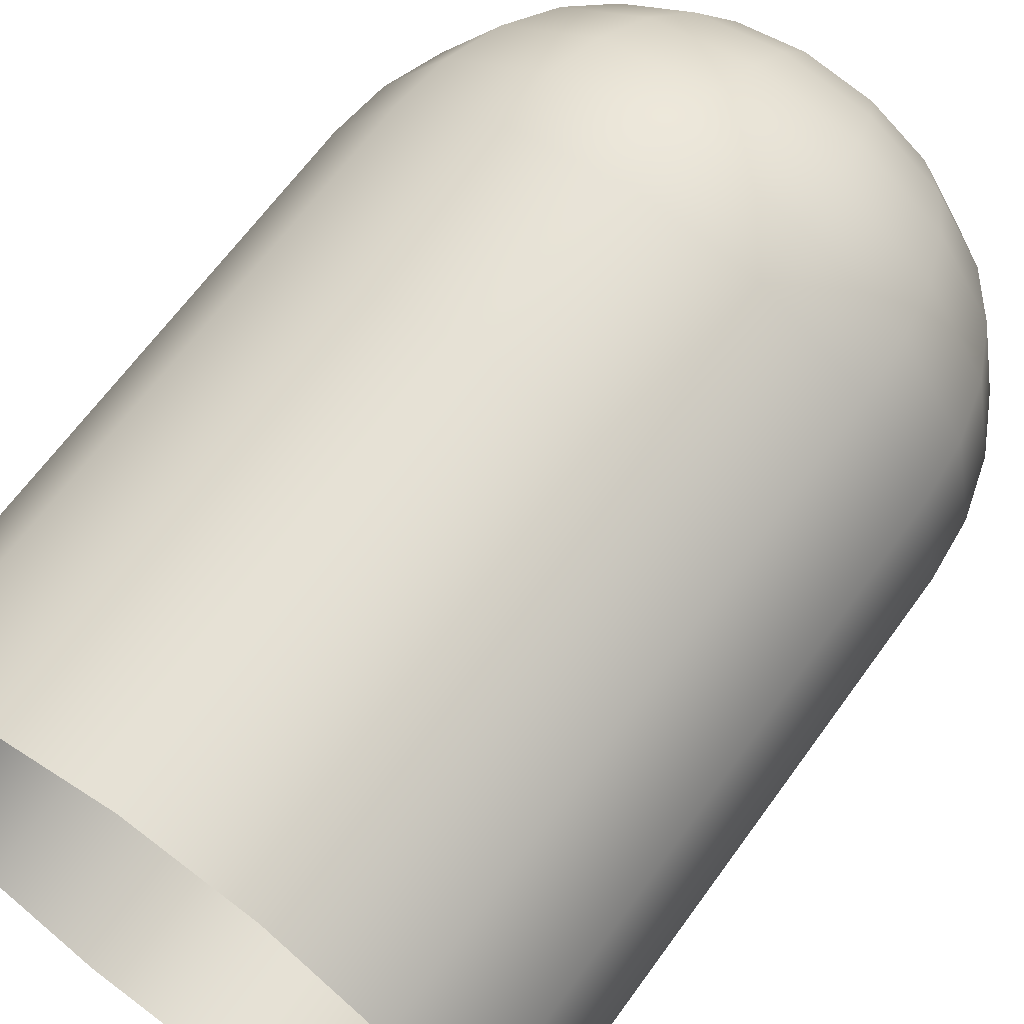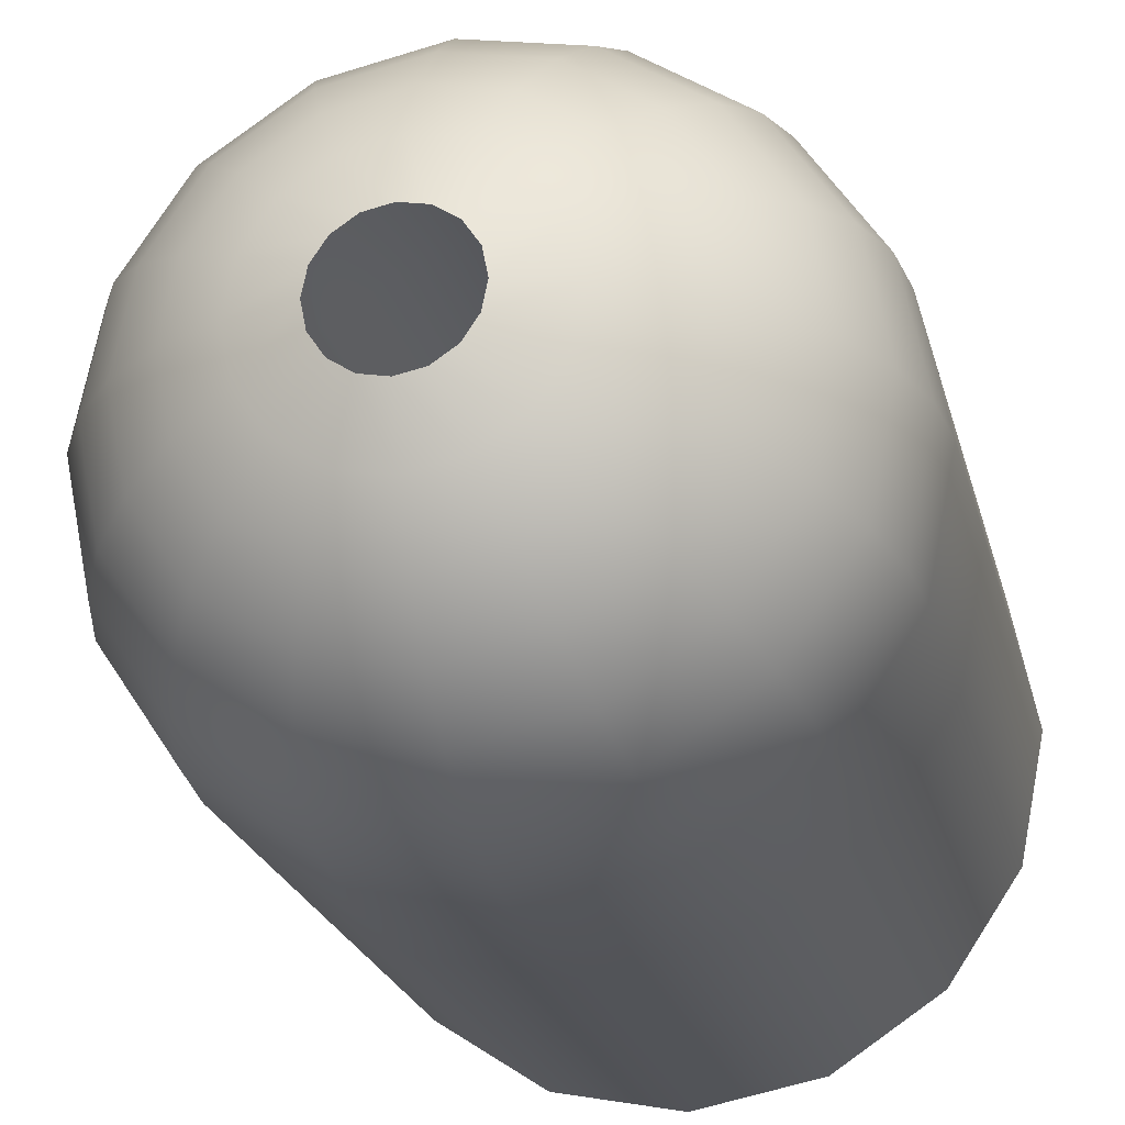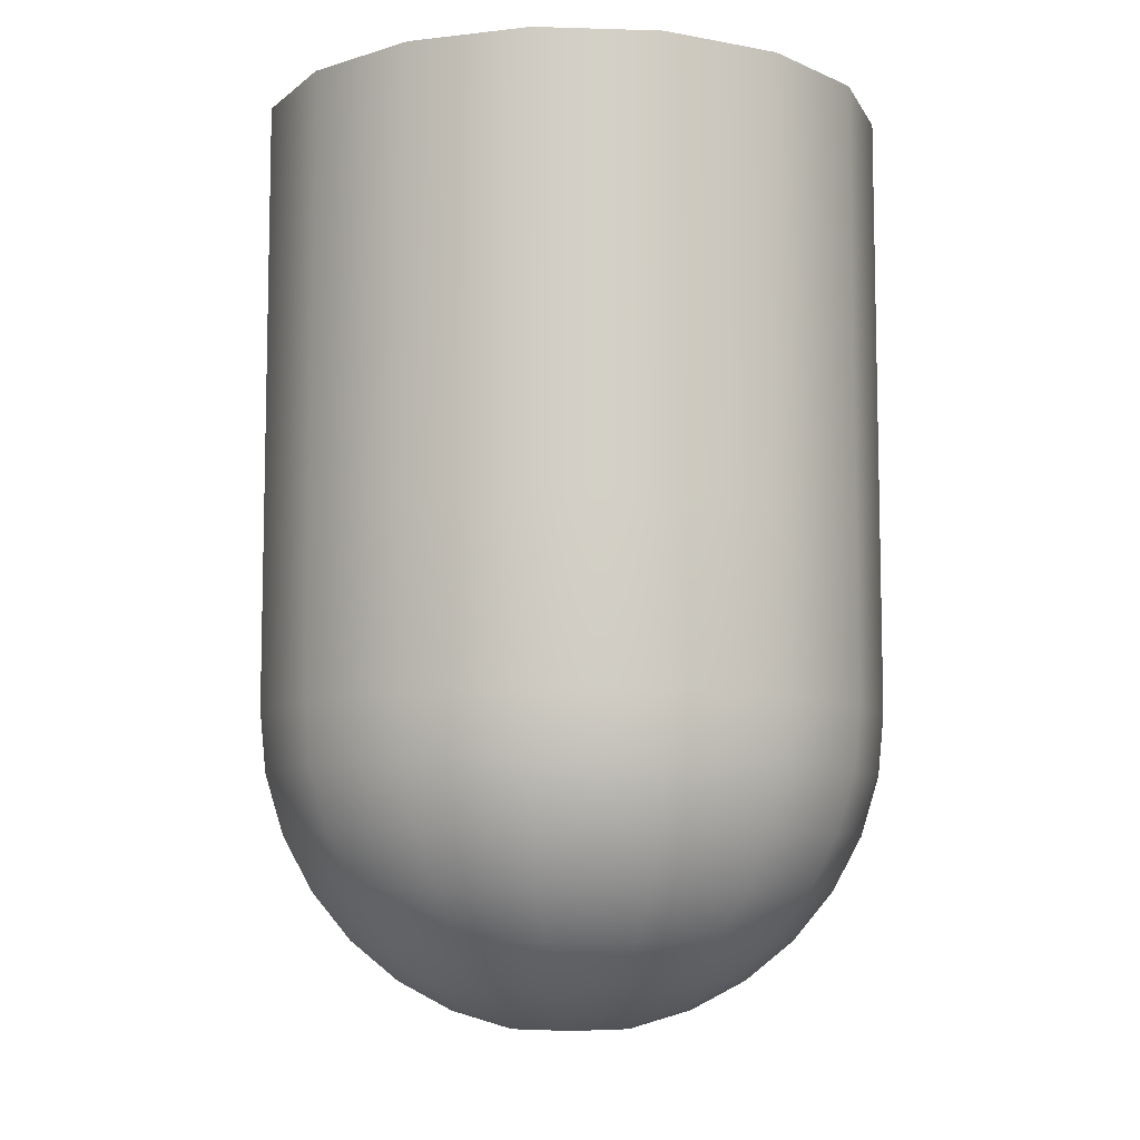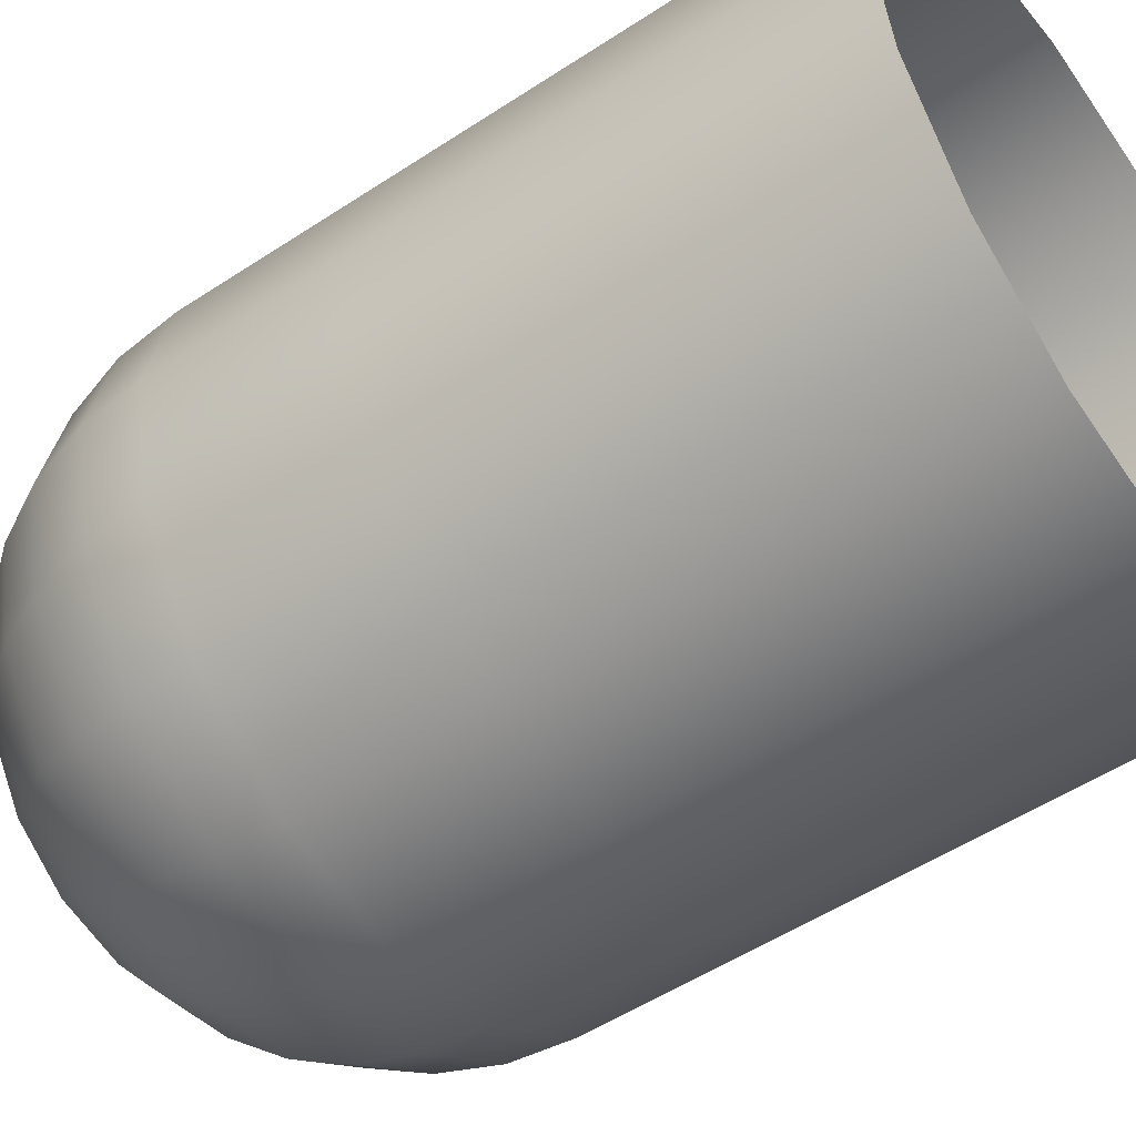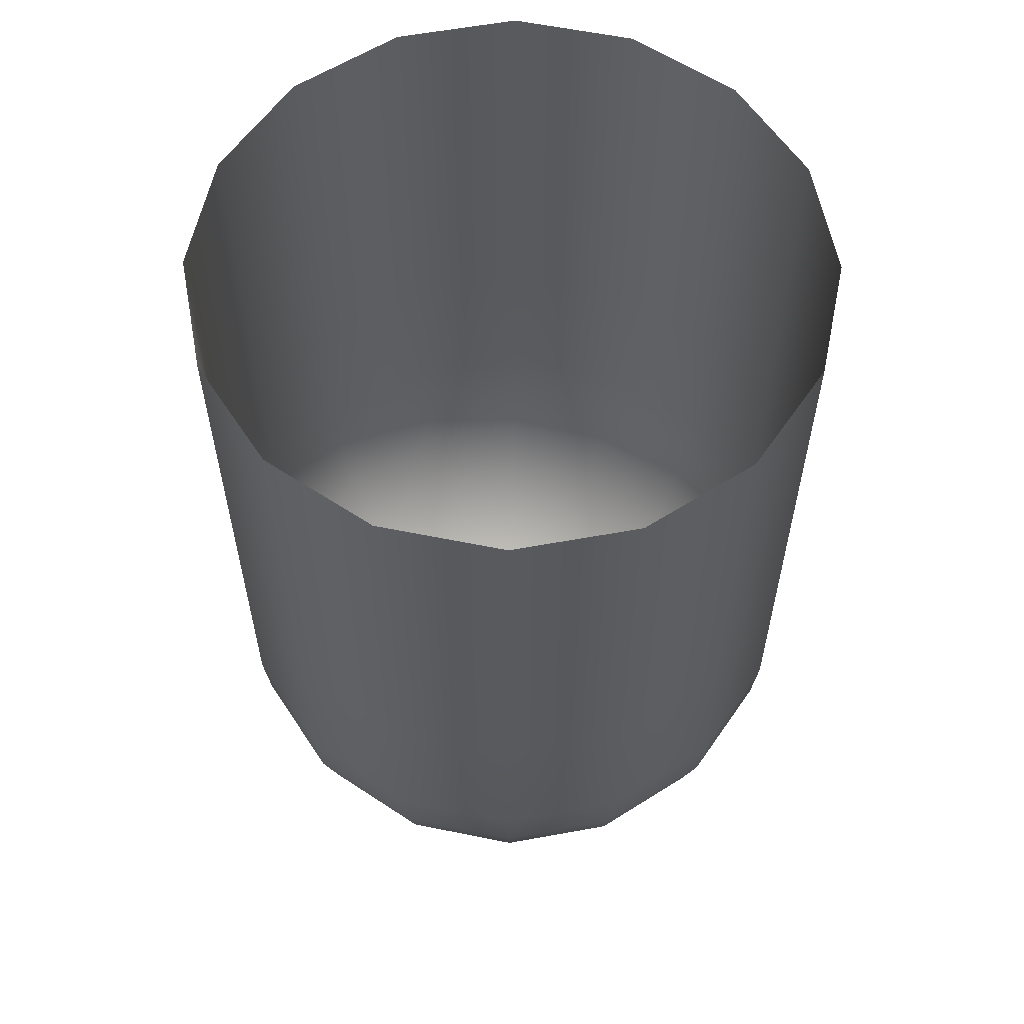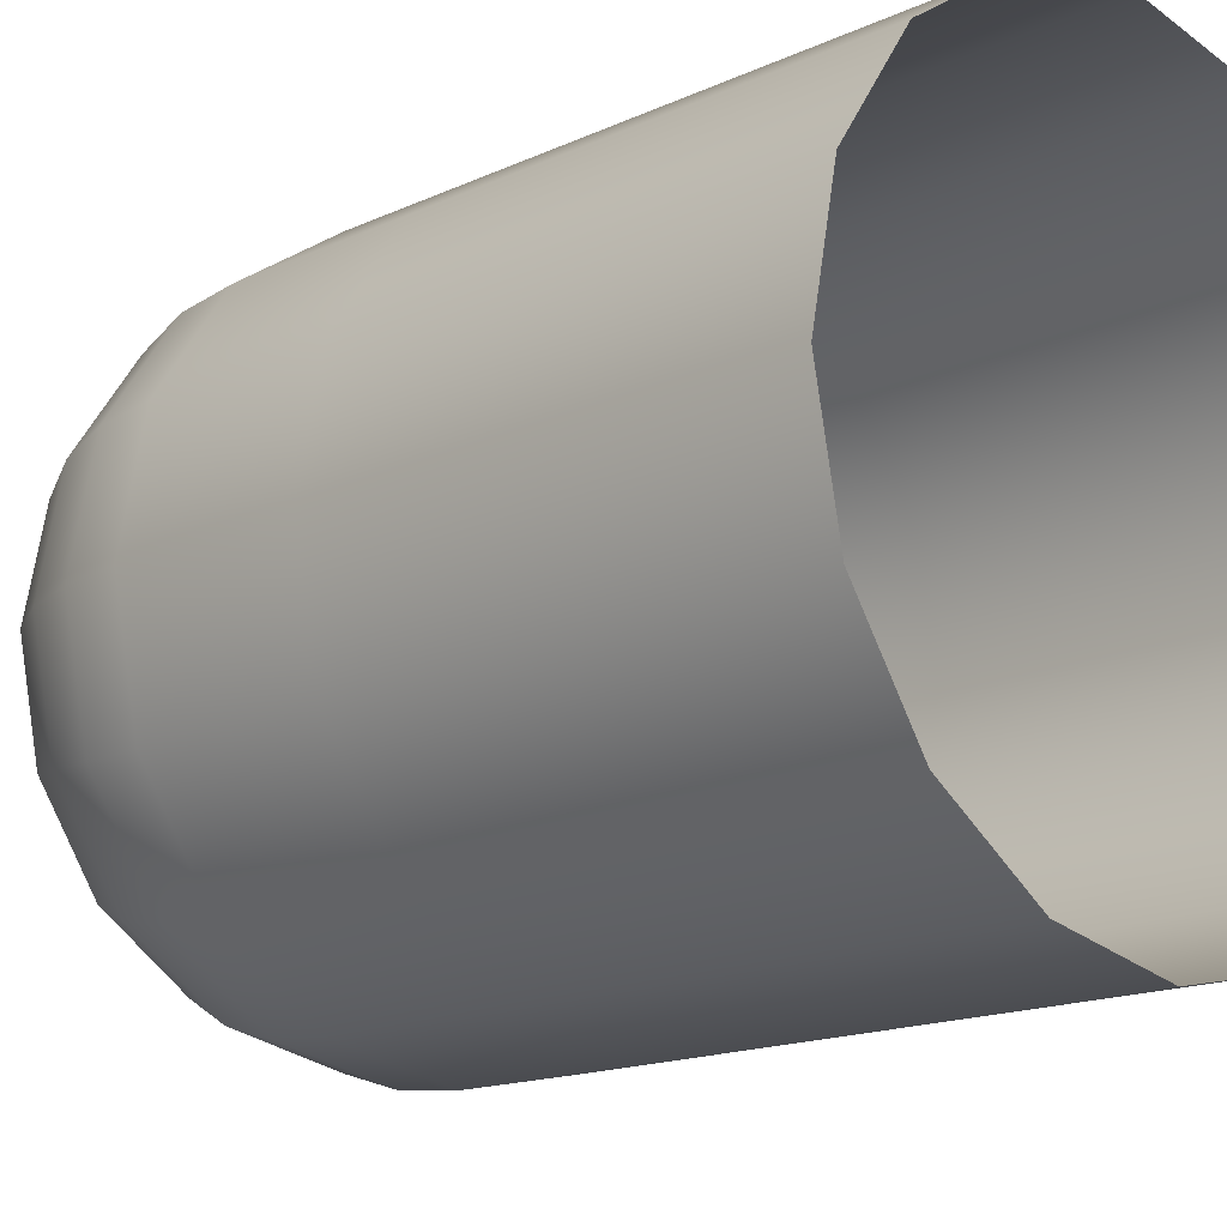
<metadata>
{"format":"obj","ext":"obj","renderer":"f3d","projection":"perspective","resolution":1024,"background":"white","views":[{"elev":64.9,"azim":-144.3,"up":"+Z"},{"elev":-22.6,"azim":13.3,"up":"+Z"},{"elev":-8.4,"azim":-83.5,"up":"+Y"},{"elev":-52.1,"azim":125.5,"up":"+Z"},{"elev":59.1,"azim":-111.9,"up":"+Y"},{"elev":-15.6,"azim":134.5,"up":"+Z"}]}
</metadata>
<code>
g fx_mesh_capsule_03
v 3.766 11.99 1.56
v 4.076 11.99 5.042e-07
v 4.076 9.201 3.821e-07
v 3.766 9.201 1.56
v 2.882 11.99 2.882
v 4.076 6.409 2.601e-07
v 2.882 9.201 2.882
v 1.56 11.99 3.766
v 3.766 6.409 1.56
v 4.076 4.076 1.782e-07
v 1.56 9.201 3.766
v 4.86e-08 11.99 4.076
v 2.882 6.409 2.882
v 3.766 4.076 1.56
v 3.997 3.281 1.434e-07
v 4.86e-08 9.201 4.076
v -1.56 11.99 3.766
v 1.56 6.409 3.766
v 2.882 4.076 2.882
v 3.693 3.281 1.53
v 3.766 2.516 1.1e-07
v -1.56 9.201 3.766
v -2.882 11.99 2.882
v 4.86e-08 6.409 4.076
v 1.56 4.076 3.766
v 2.827 3.281 2.827
v 3.479 2.516 1.441
v 3.389 1.811 7.918e-08
v -2.882 9.201 2.882
v -3.766 11.99 1.56
v -1.56 6.409 3.766
v 4.86e-08 4.076 4.076
v 1.53 3.281 3.693
v 2.663 2.516 2.663
v 3.131 1.811 1.297
v 2.882 1.194 5.218e-08
v -3.766 9.201 1.56
v -4.076 11.99 -1.113e-07
v -2.882 6.409 2.882
v -1.56 4.076 3.766
v 4.767e-08 3.281 3.997
v 1.441 2.516 3.479
v 2.396 1.811 2.396
v 2.663 1.194 1.103
v 2.264 0.6869 3.003e-08
v 2.092 0.6869 0.8665
v 1.56 0.3103 1.356e-08
v 2.038 1.194 2.038
v 1.297 1.811 3.131
v 4.49e-08 2.516 3.766
v -1.53 3.281 3.693
v 1.441 0.3103 0.5969
v 0.7952 0.07832 3.423e-09
v 0.7346 0.07832 0.3043
v 1.601 0.6869 1.601
v 1.103 0.3103 1.103
v 0.5623 0.07832 0.5623
v 1.103 1.194 2.663
v 4.041e-08 1.811 3.389
v 0.8665 0.6869 2.092
v 0.5969 0.3103 1.441
v 0.3043 0.07832 0.7346
v 3.437e-08 1.194 2.882
v -1.441 2.516 3.479
v 2.7e-08 0.6869 2.264
v 1.86e-08 0.3103 1.56
v 9.482e-09 0.07832 0.7952
v -1.297 1.811 3.131
v -1.103 1.194 2.663
v -0.8665 0.6869 2.092
v -0.5969 0.3103 1.441
v -0.3043 0.07832 0.7346
v -1.103 0.3103 1.103
v -0.5623 0.07832 0.5623
v -1.601 0.6869 1.601
v -2.038 1.194 2.038
v -2.396 1.811 2.396
v -2.663 2.516 2.663
v -1.441 0.3103 0.5969
v -0.7346 0.07832 0.3043
v -2.092 0.6869 0.8665
v -2.663 1.194 1.103
v -3.131 1.811 1.297
v -1.56 0.3103 -2.22e-07
v -0.7952 0.07832 -1.166e-07
v -2.264 0.6869 -3.119e-07
v -2.882 1.194 -3.83e-07
v -1.441 0.3103 -0.5969
v -0.7346 0.07832 -0.3043
v -2.092 0.6869 -0.8665
v -1.103 0.3103 -1.103
v -0.5623 0.07832 -0.5623
v -3.479 2.516 1.441
v -3.389 1.811 -4.325e-07
v -2.663 1.194 -1.103
v -1.601 0.6869 -1.601
v -0.5969 0.3103 -1.441
v -0.3043 0.07832 -0.7346
v -3.766 2.516 -4.586e-07
v -3.131 1.811 -1.297
v -2.038 1.194 -2.038
v -0.8665 0.6869 -2.092
v -6.818e-08 0.3103 -1.56
v -3.476e-08 0.07832 -0.7952
v -3.479 2.516 -1.441
v -2.396 1.811 -2.396
v -1.103 1.194 -2.663
v -9.898e-08 0.6869 -2.264
v 0.5969 0.3103 -1.441
v 0.3043 0.07832 -0.7346
v -2.663 2.516 -2.663
v -1.297 1.811 -3.131
v -1.26e-07 1.194 -2.882
v 0.8665 0.6869 -2.092
v 1.103 0.3103 -1.103
v 0.5623 0.07832 -0.5623
v -1.441 2.516 -3.479
v -1.481e-07 1.811 -3.389
v 1.103 1.194 -2.663
v 1.601 0.6869 -1.601
v 1.441 0.3103 -0.5969
v 0.7346 0.07832 -0.3043
v 1.56 0.3103 1.356e-08
v 0.7952 0.07832 3.423e-09
v 2.264 0.6869 3.003e-08
v 2.092 0.6869 -0.8665
v 2.882 1.194 5.218e-08
v 2.663 1.194 -1.103
v 3.389 1.811 7.918e-08
v 2.038 1.194 -2.038
v 3.131 1.811 -1.297
v 3.766 2.516 1.1e-07
v 2.396 1.811 -2.396
v 3.479 2.516 -1.441
v 3.997 3.281 1.434e-07
v 1.297 1.811 -3.131
v 3.693 3.281 -1.53
v 4.076 4.076 1.782e-07
v 2.663 2.516 -2.663
v 1.441 2.516 -3.479
v 3.766 4.076 -1.56
v 4.076 6.409 2.601e-07
v 2.827 3.281 -2.827
v -1.646e-07 2.516 -3.766
v 3.766 6.409 -1.56
v 4.076 9.201 3.821e-07
v 2.882 4.076 -2.882
v 1.53 3.281 -3.693
v -1.747e-07 3.281 -3.997
v 3.766 9.201 -1.56
v 4.076 11.99 5.042e-07
v 3.766 11.99 -1.56
v 2.882 6.409 -2.882
v 1.56 4.076 -3.766
v 2.882 9.201 -2.882
v 2.882 11.99 -2.882
v -1.53 3.281 -3.693
v 1.56 6.409 -3.766
v 1.56 9.201 -3.766
v 1.56 11.99 -3.766
v -1.782e-07 4.076 -4.076
v -2.827 3.281 -2.827
v -1.782e-07 9.201 -4.076
v -1.782e-07 11.99 -4.076
v -1.782e-07 6.409 -4.076
v -1.56 4.076 -3.766
v -3.693 3.281 -1.53
v -1.56 9.201 -3.766
v -1.56 11.99 -3.766
v -1.56 6.409 -3.766
v -2.882 4.076 -2.882
v -3.997 3.281 -4.602e-07
v -2.882 9.201 -2.882
v -2.882 11.99 -2.882
v -2.882 6.409 -2.882
v -3.766 4.076 -1.56
v -3.693 3.281 1.53
v -3.766 9.201 -1.56
v -3.766 11.99 -1.56
v -3.766 6.409 -1.56
v -4.076 4.076 -4.373e-07
v -2.827 3.281 2.827
v -4.076 9.201 -2.333e-07
v -4.076 6.409 -3.553e-07
v -3.766 4.076 1.56
v -2.882 4.076 2.882
v -3.766 6.409 1.56
g fx_mesh_capsule_03_0
f 3 2 1
f 4 3 1
f 4 1 5
f 6 3 4
f 7 4 5
f 7 5 8
f 9 6 4
f 9 4 7
f 10 6 9
f 11 7 8
f 11 8 12
f 13 9 7
f 13 7 11
f 14 10 9
f 14 9 13
f 15 10 14
f 16 11 12
f 16 12 17
f 18 13 11
f 18 11 16
f 19 14 13
f 19 13 18
f 20 15 14
f 20 14 19
f 21 15 20
f 22 16 17
f 22 17 23
f 24 18 16
f 24 16 22
f 25 19 18
f 25 18 24
f 26 20 19
f 26 19 25
f 27 21 20
f 27 20 26
f 28 21 27
f 29 22 23
f 29 23 30
f 31 24 22
f 31 22 29
f 32 25 24
f 32 24 31
f 33 26 25
f 33 25 32
f 34 27 26
f 34 26 33
f 35 28 27
f 35 27 34
f 36 28 35
f 37 29 30
f 37 30 38
f 39 31 29
f 39 29 37
f 40 32 31
f 40 31 39
f 41 33 32
f 41 32 40
f 42 34 33
f 42 33 41
f 43 35 34
f 43 34 42
f 44 36 35
f 44 35 43
f 45 36 44
f 46 45 44
f 47 45 46
f 48 44 43
f 46 44 48
f 49 43 42
f 48 43 49
f 50 42 41
f 49 42 50
f 51 41 40
f 50 41 51
f 52 47 46
f 53 47 52
f 54 53 52
f 55 46 48
f 52 46 55
f 54 52 56
f 56 52 55
f 57 54 56
f 58 48 49
f 55 48 58
f 59 49 50
f 58 49 59
f 56 55 60
f 60 55 58
f 57 56 61
f 61 56 60
f 62 57 61
f 60 58 63
f 63 58 59
f 59 50 64
f 64 50 51
f 61 60 65
f 65 60 63
f 62 61 66
f 66 61 65
f 67 62 66
f 63 59 68
f 68 59 64
f 65 63 69
f 69 63 68
f 66 65 70
f 70 65 69
f 67 66 71
f 71 66 70
f 72 67 71
f 72 71 73
f 74 72 73
f 71 70 75
f 73 71 75
f 70 69 76
f 75 70 76
f 69 68 77
f 76 69 77
f 68 64 78
f 77 68 78
f 74 73 79
f 80 74 79
f 73 75 81
f 79 73 81
f 75 76 82
f 81 75 82
f 76 77 83
f 82 76 83
f 80 79 84
f 85 80 84
f 79 81 86
f 84 79 86
f 81 82 87
f 86 81 87
f 85 84 88
f 89 85 88
f 84 86 90
f 88 84 90
f 89 88 91
f 92 89 91
f 83 77 93
f 77 78 93
f 82 83 94
f 87 82 94
f 86 87 95
f 90 86 95
f 88 90 96
f 91 88 96
f 92 91 97
f 98 92 97
f 83 93 99
f 94 83 99
f 87 94 100
f 95 87 100
f 90 95 101
f 96 90 101
f 91 96 102
f 97 91 102
f 98 97 103
f 104 98 103
f 94 99 105
f 100 94 105
f 95 100 106
f 101 95 106
f 96 101 107
f 102 96 107
f 97 102 108
f 103 97 108
f 104 103 109
f 110 104 109
f 100 105 111
f 106 100 111
f 101 106 112
f 107 101 112
f 102 107 113
f 108 102 113
f 103 108 114
f 109 103 114
f 110 109 115
f 116 110 115
f 106 111 117
f 112 106 117
f 107 112 118
f 113 107 118
f 108 113 119
f 114 108 119
f 109 114 120
f 115 109 120
f 116 115 121
f 122 116 121
f 122 121 123
f 124 122 123
f 123 121 125
f 121 115 126
f 121 126 125
f 115 120 126
f 125 126 127
f 126 128 127
f 126 120 128
f 127 128 129
f 120 114 130
f 120 130 128
f 114 119 130
f 128 131 129
f 128 130 131
f 129 131 132
f 130 119 133
f 130 133 131
f 131 134 132
f 131 133 134
f 132 134 135
f 119 136 133
f 119 113 136
f 113 118 136
f 134 137 135
f 135 137 138
f 133 139 134
f 133 136 139
f 134 139 137
f 136 118 140
f 136 140 139
f 137 141 138
f 138 141 142
f 139 143 137
f 139 140 143
f 137 143 141
f 118 144 140
f 118 112 144
f 112 117 144
f 141 145 142
f 142 145 146
f 143 147 141
f 141 147 145
f 140 148 143
f 140 144 148
f 143 148 147
f 144 117 149
f 144 149 148
f 145 150 146
f 146 150 151
f 150 152 151
f 147 153 145
f 145 153 150
f 148 154 147
f 148 149 154
f 147 154 153
f 150 155 152
f 153 155 150
f 155 156 152
f 117 157 149
f 117 111 157
f 154 158 153
f 153 158 155
f 155 159 156
f 158 159 155
f 159 160 156
f 149 161 154
f 154 161 158
f 149 157 161
f 111 162 157
f 111 105 162
f 159 163 160
f 163 164 160
f 158 165 159
f 161 165 158
f 165 163 159
f 157 166 161
f 161 166 165
f 157 162 166
f 105 167 162
f 105 99 167
f 163 168 164
f 168 169 164
f 165 170 163
f 166 170 165
f 170 168 163
f 162 171 166
f 166 171 170
f 162 167 171
f 99 172 167
f 99 93 172
f 168 173 169
f 173 174 169
f 170 175 168
f 171 175 170
f 175 173 168
f 167 176 171
f 171 176 175
f 167 172 176
f 93 177 172
f 93 78 177
f 173 178 174
f 178 179 174
f 175 180 173
f 176 180 175
f 180 178 173
f 172 181 176
f 176 181 180
f 172 177 181
f 78 182 177
f 78 64 182
f 64 51 182
f 178 183 179
f 183 38 179
f 183 37 38
f 180 184 178
f 181 184 180
f 184 183 178
f 177 185 181
f 177 182 185
f 181 185 184
f 182 51 186
f 182 186 185
f 51 40 186
f 186 40 39
f 187 37 183
f 184 187 183
f 185 187 184
f 187 39 37
f 186 39 187
f 185 186 187

</code>
